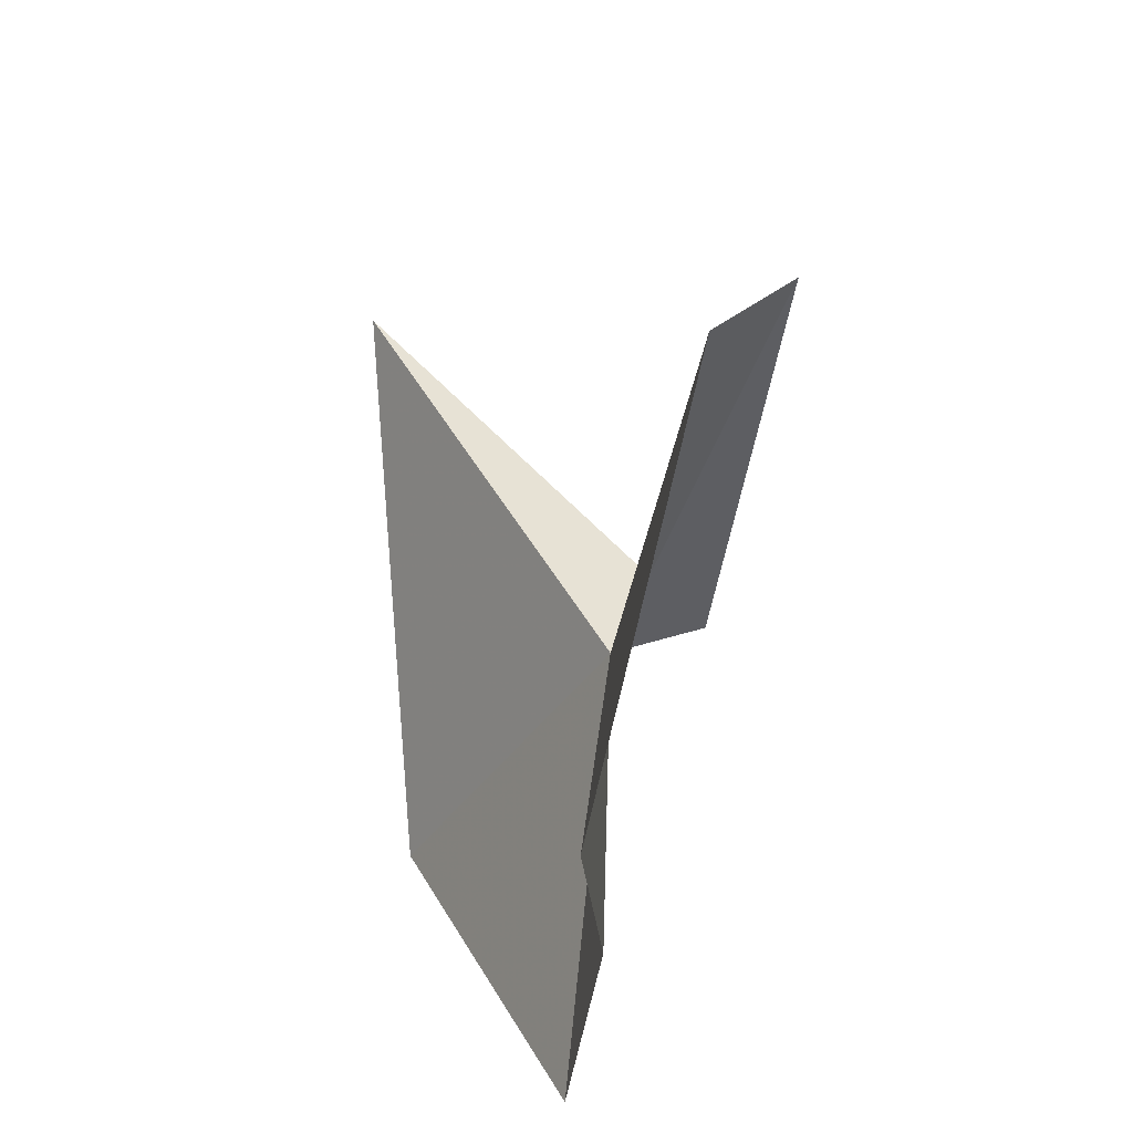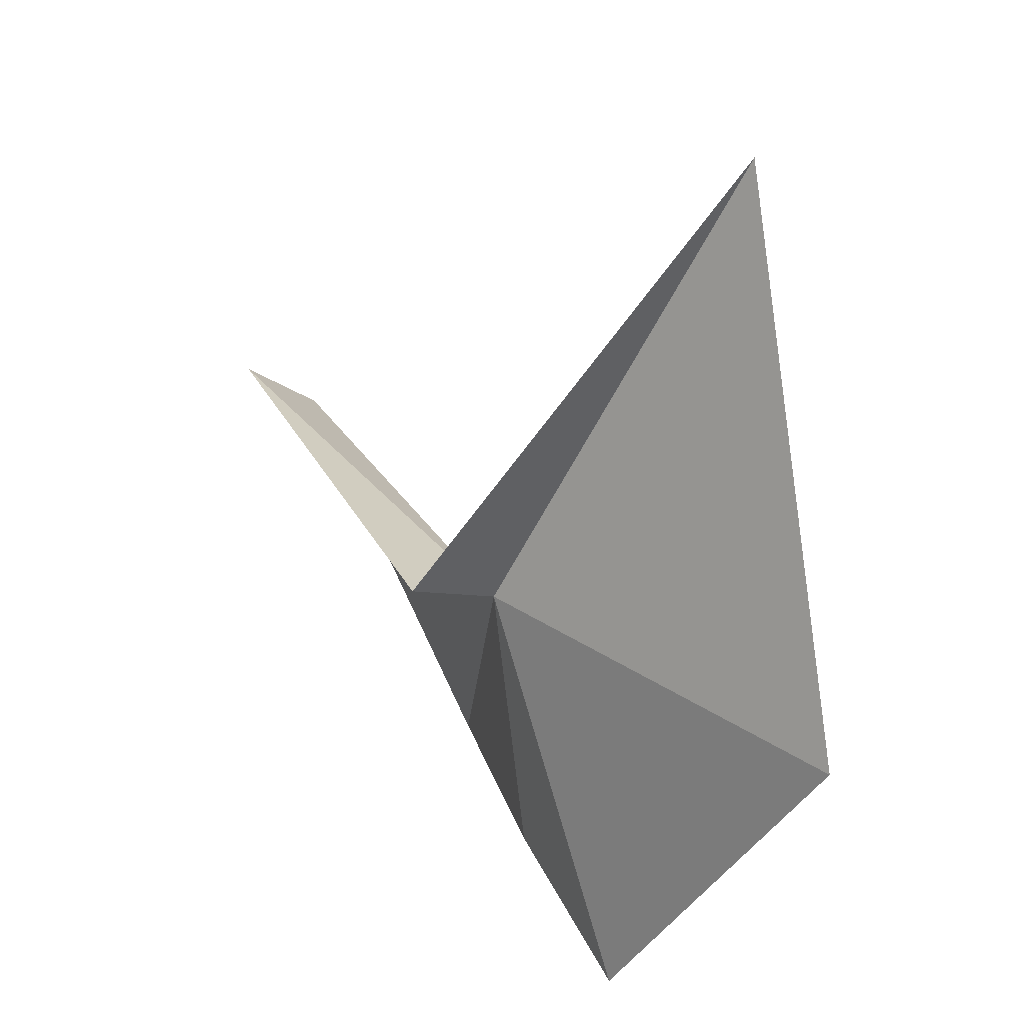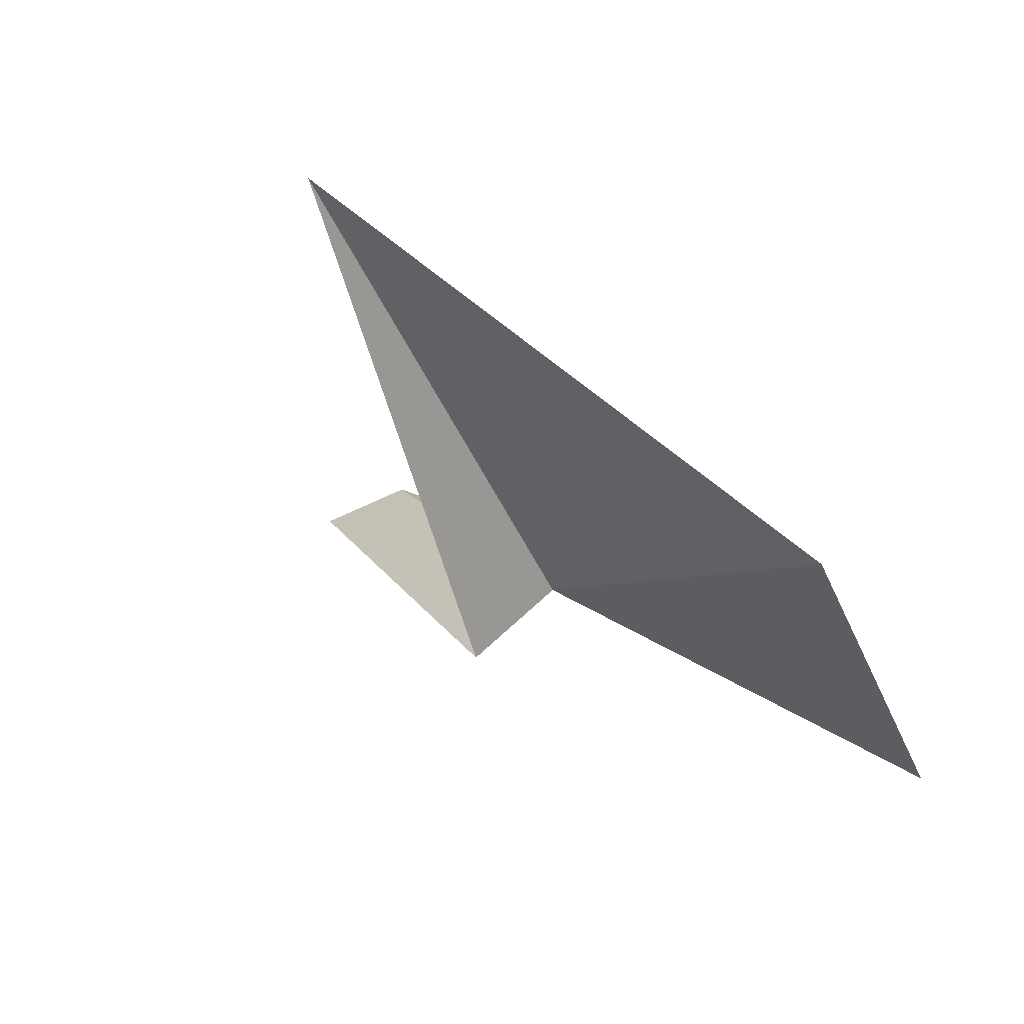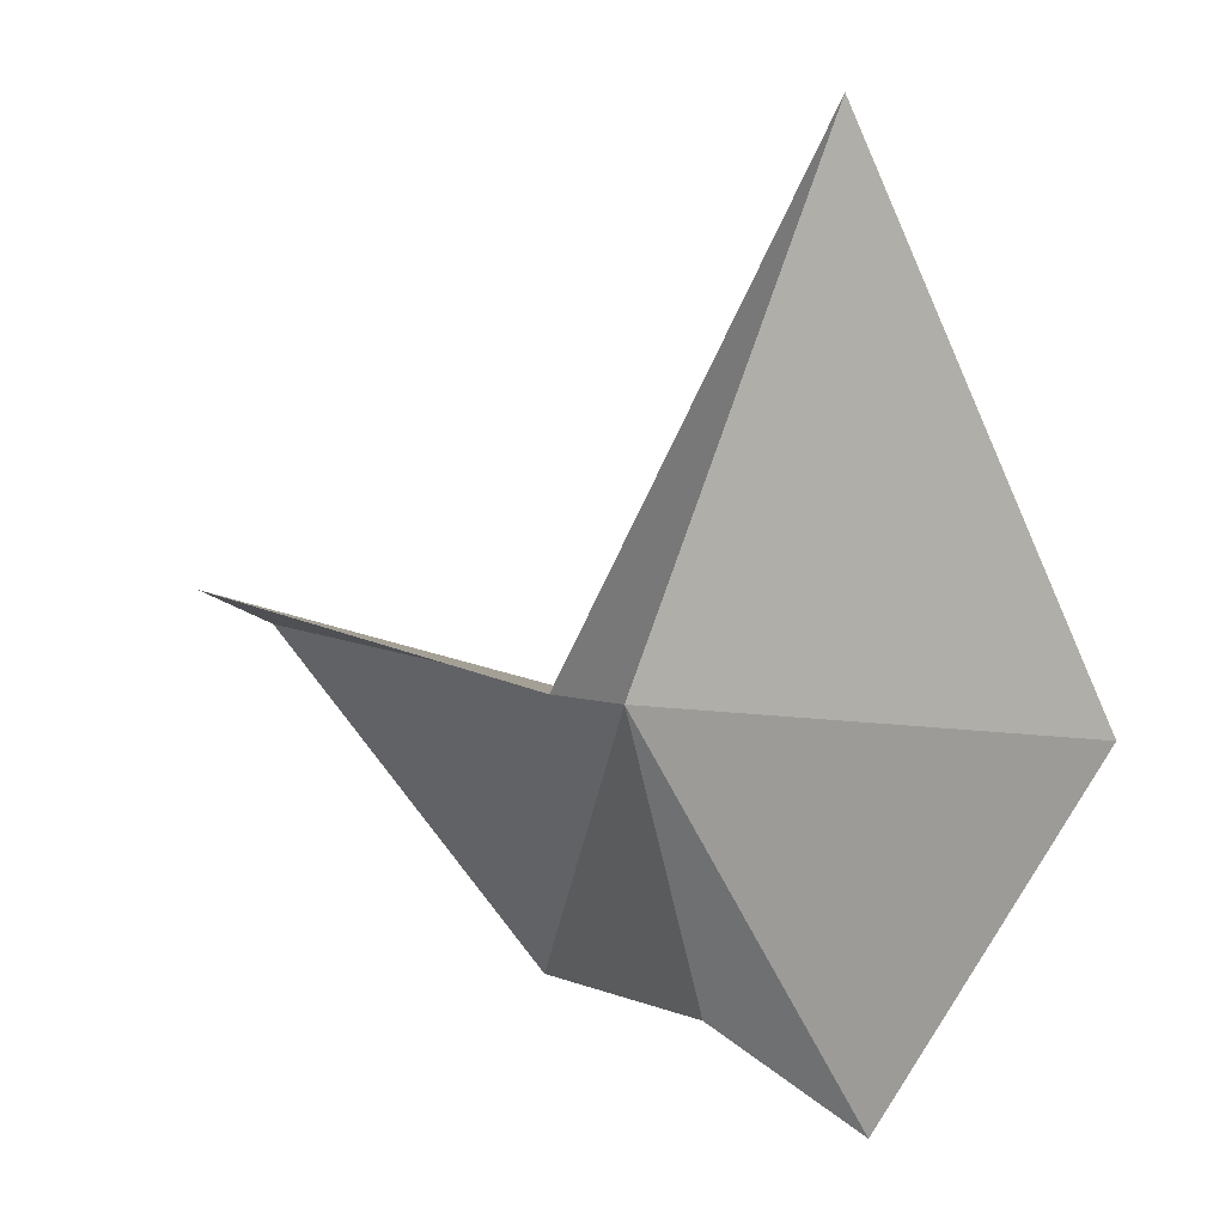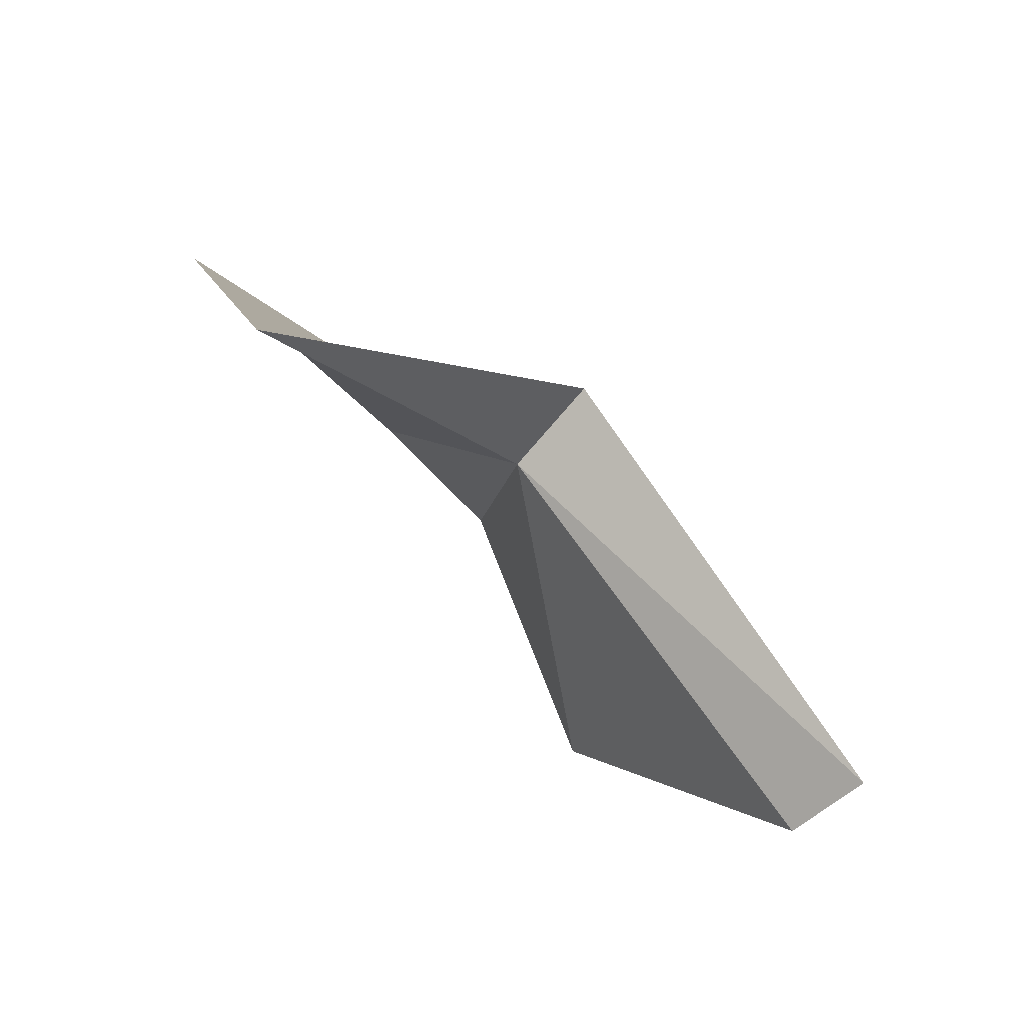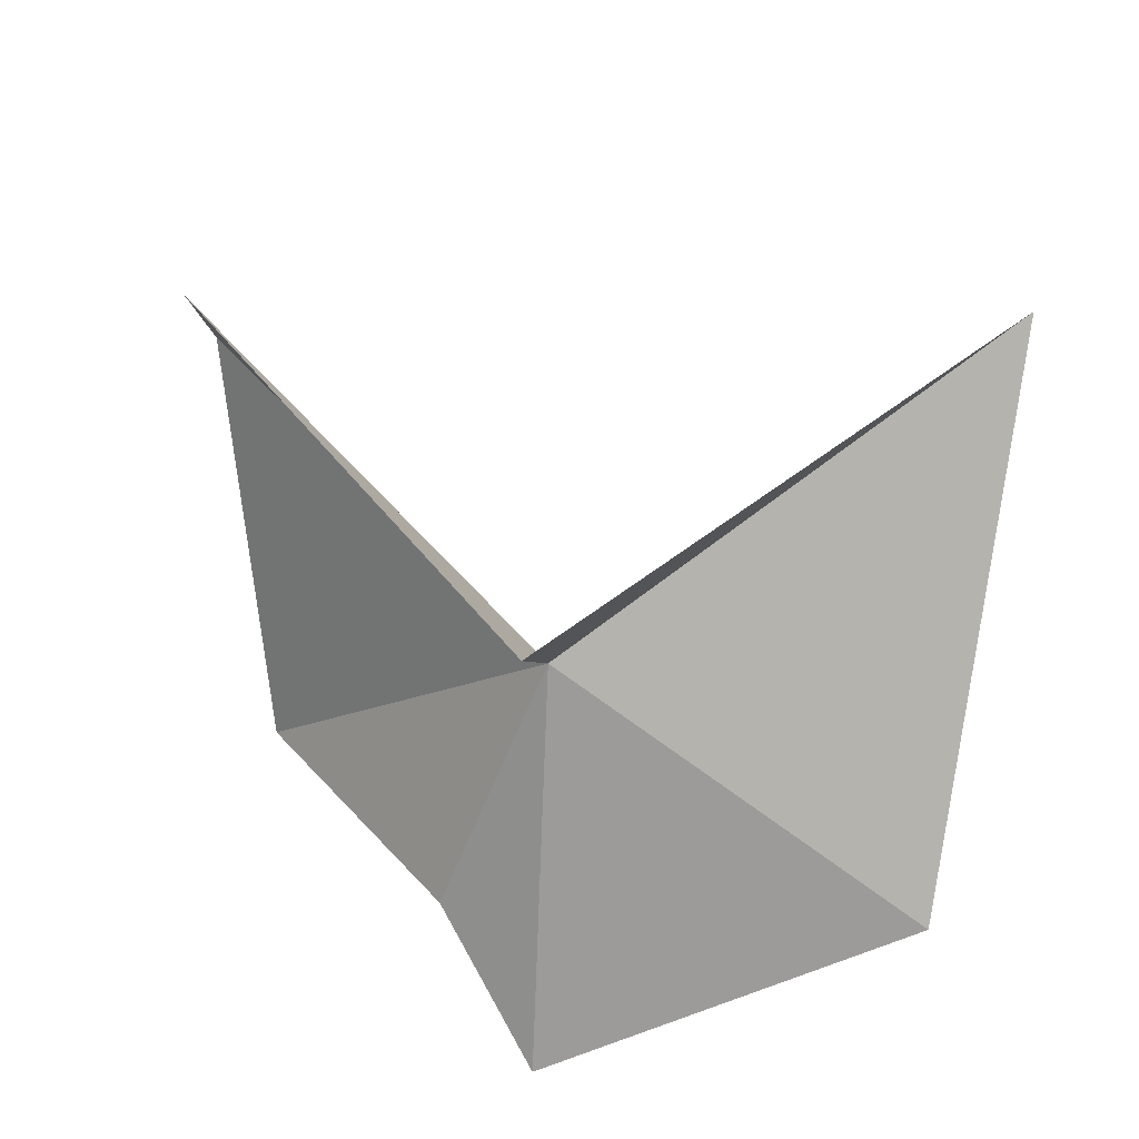
<metadata>
{"format":"obj","ext":"obj","renderer":"f3d","projection":"perspective","resolution":1024,"background":"white","views":[{"elev":-42.5,"azim":-142.8,"up":"+Z"},{"elev":39.5,"azim":19.1,"up":"+Z"},{"elev":-33.9,"azim":48.6,"up":"+Y"},{"elev":-64.0,"azim":3.2,"up":"+Y"},{"elev":65.5,"azim":-170.4,"up":"+Z"},{"elev":-47.8,"azim":-31.9,"up":"+Y"}]}
</metadata>
<code>
v -8.849 -0.9991 0.3226
v -10.68 0.3193 0.2862
v -9.117 -1.339 0.5604
v -10.41 0.5127 0.01016
v -7.908 -0.3707 2.511
v -7.083 -1.775 0.4874
v -7.997 -1.798 -1.185
v -8.609 -1.251 -0.9816
v -9.291 -0.1881 -1.418
f 1 3 2
f 1 2 4
f 1 5 3
f 1 6 5
f 1 7 6
f 1 8 7
f 1 4 9
f 1 9 8

</code>
